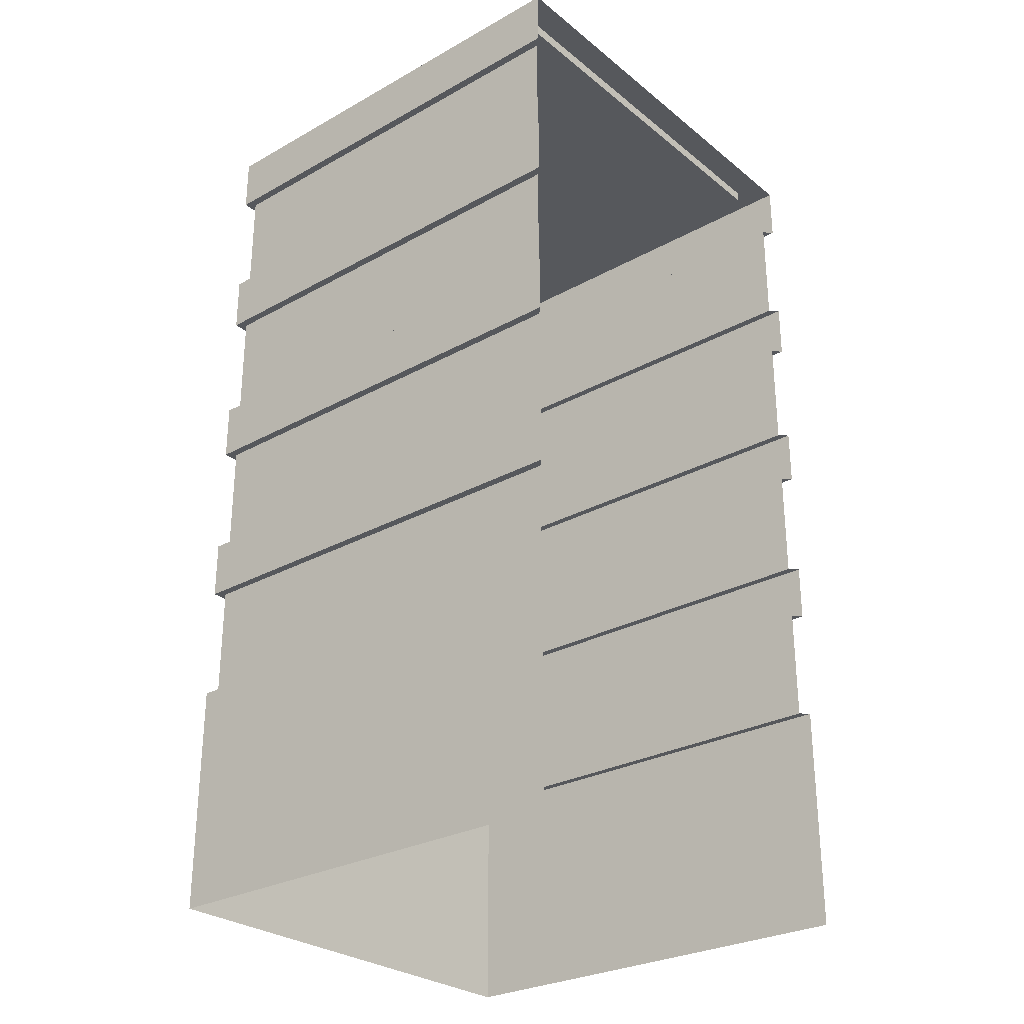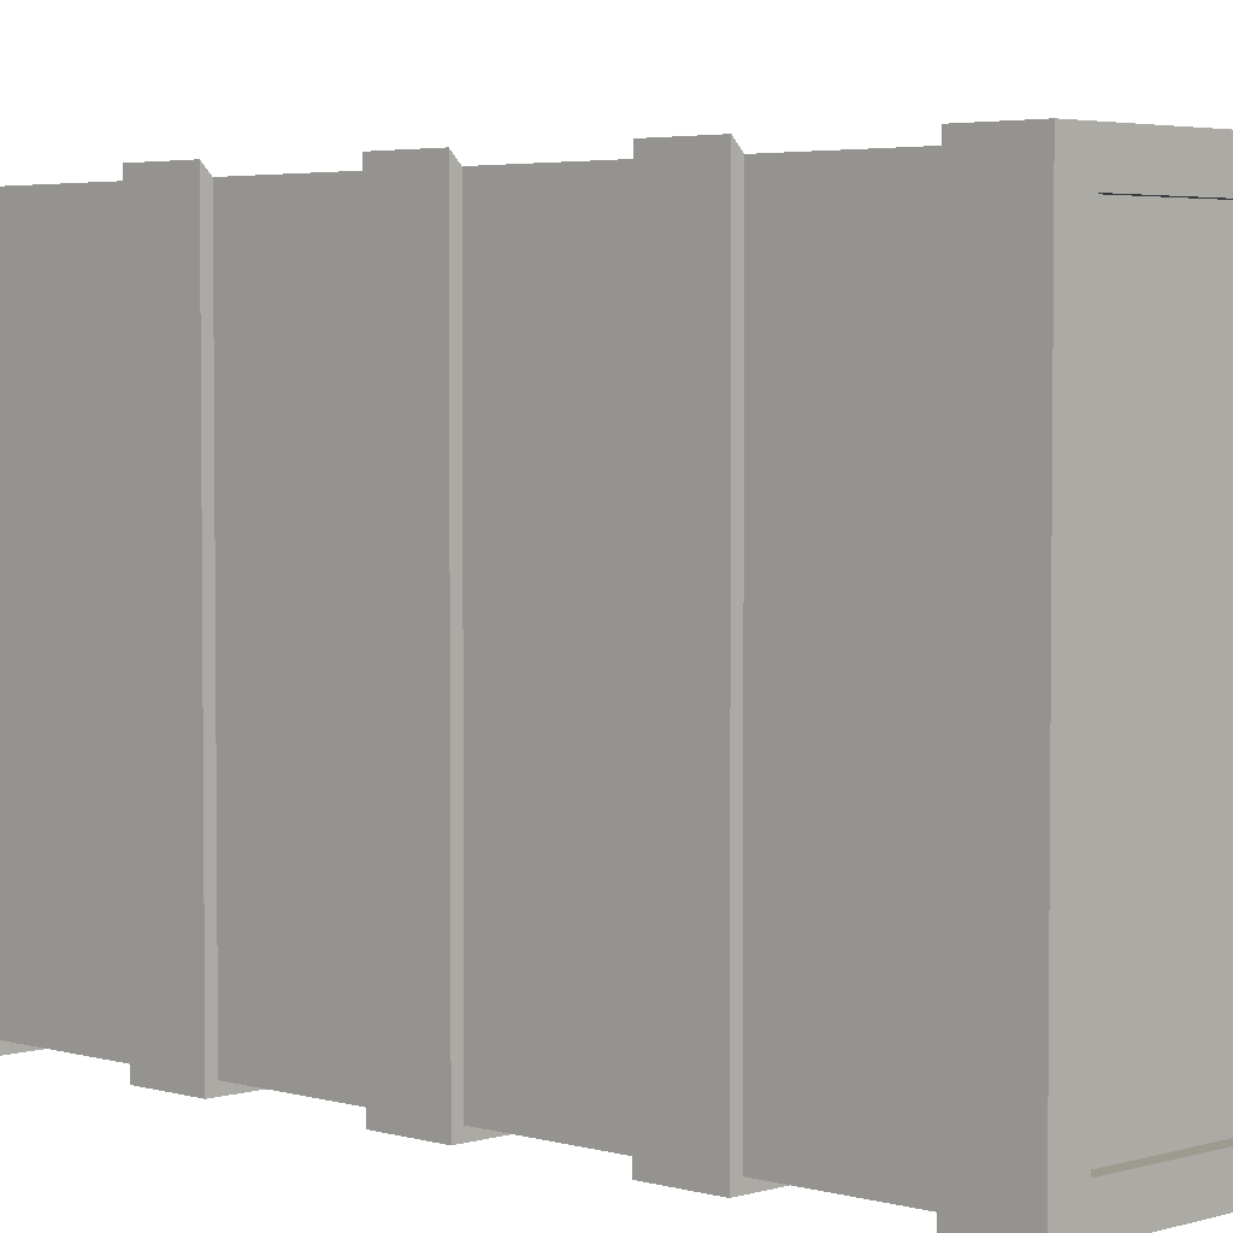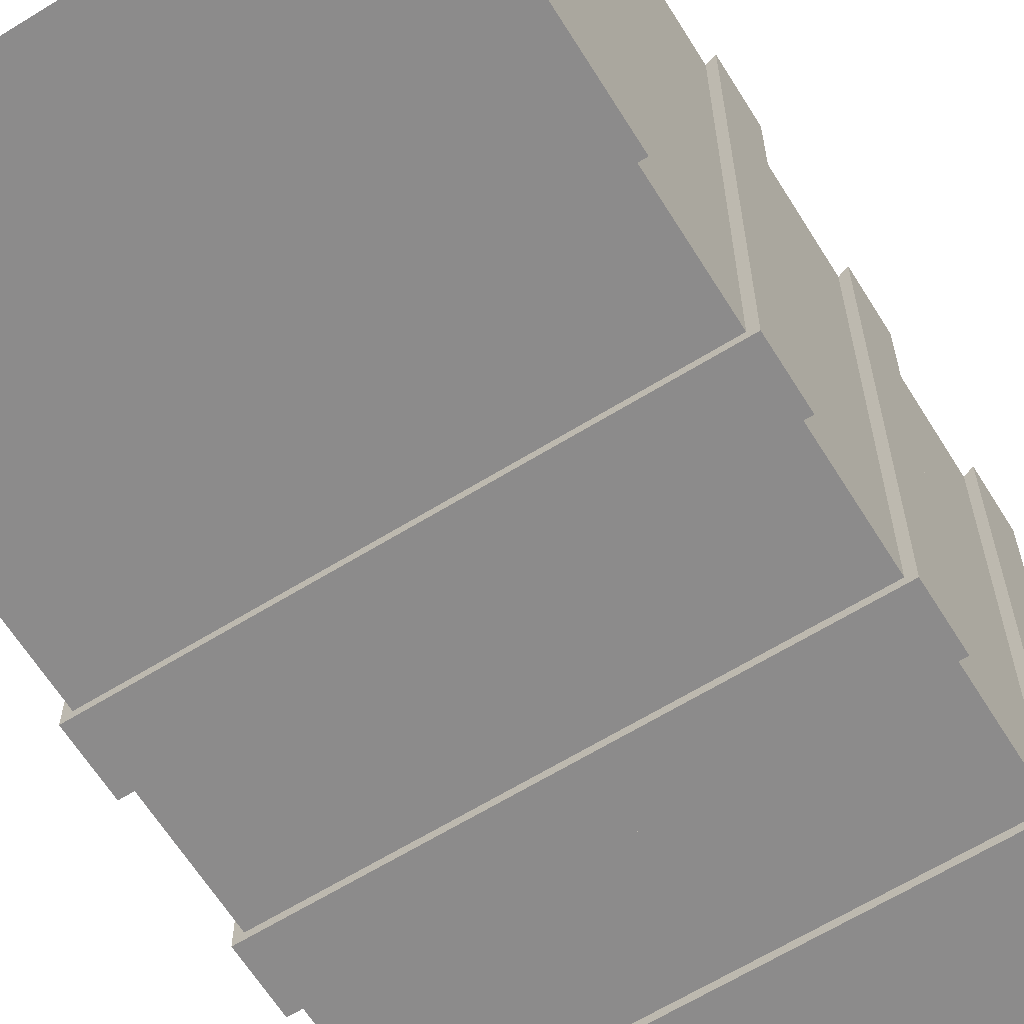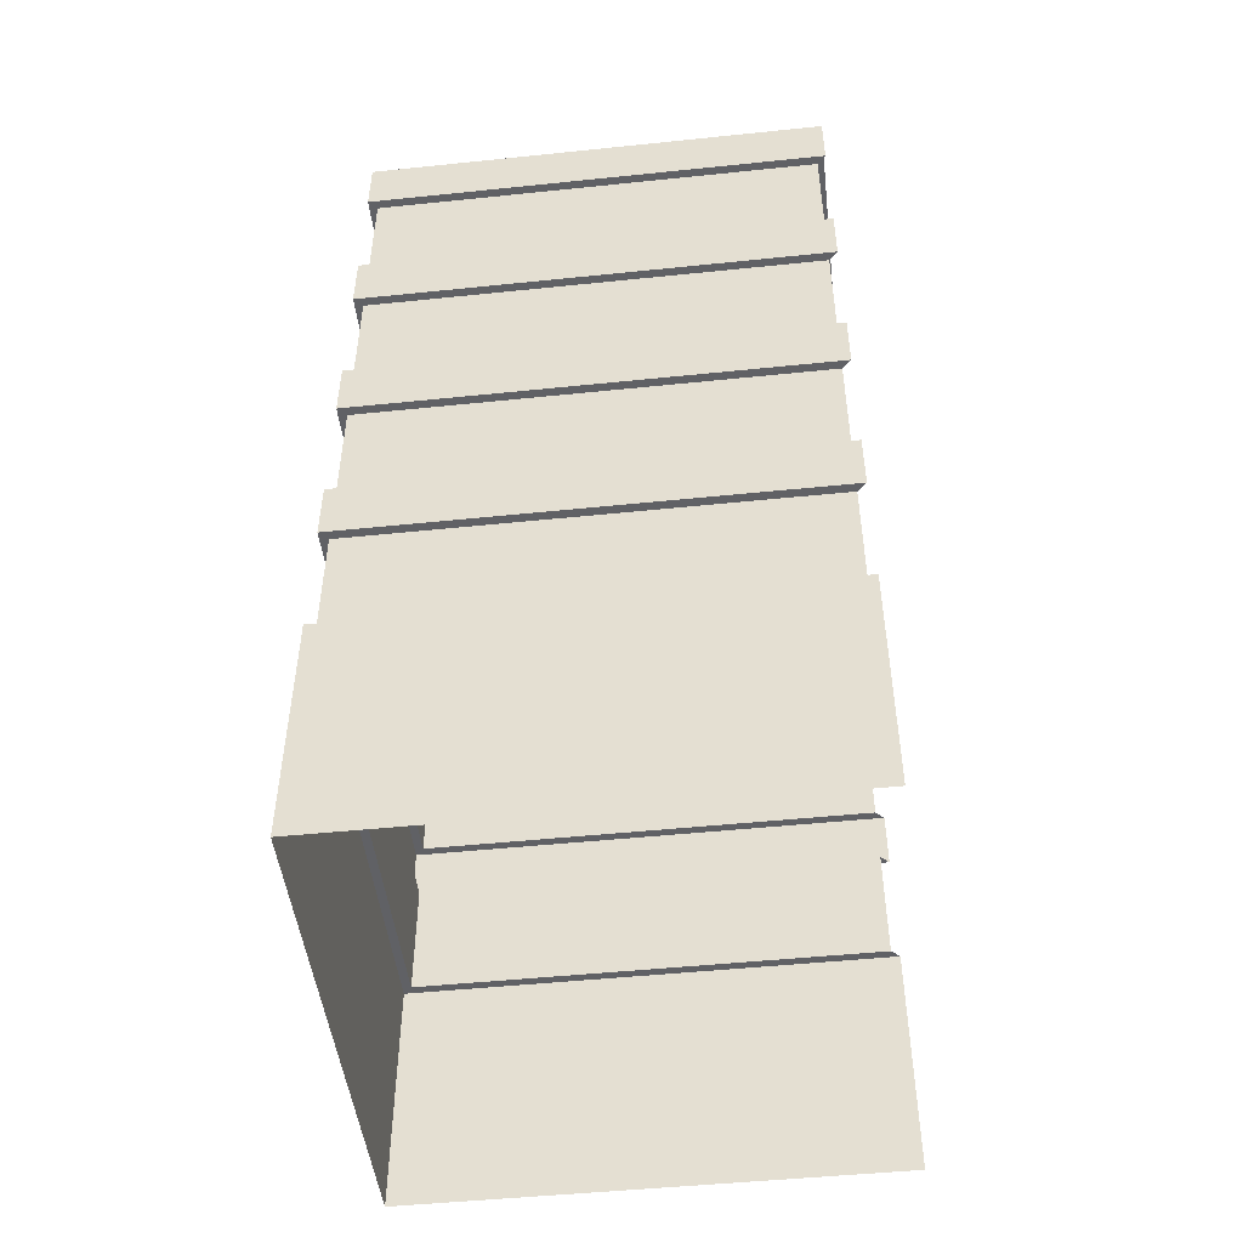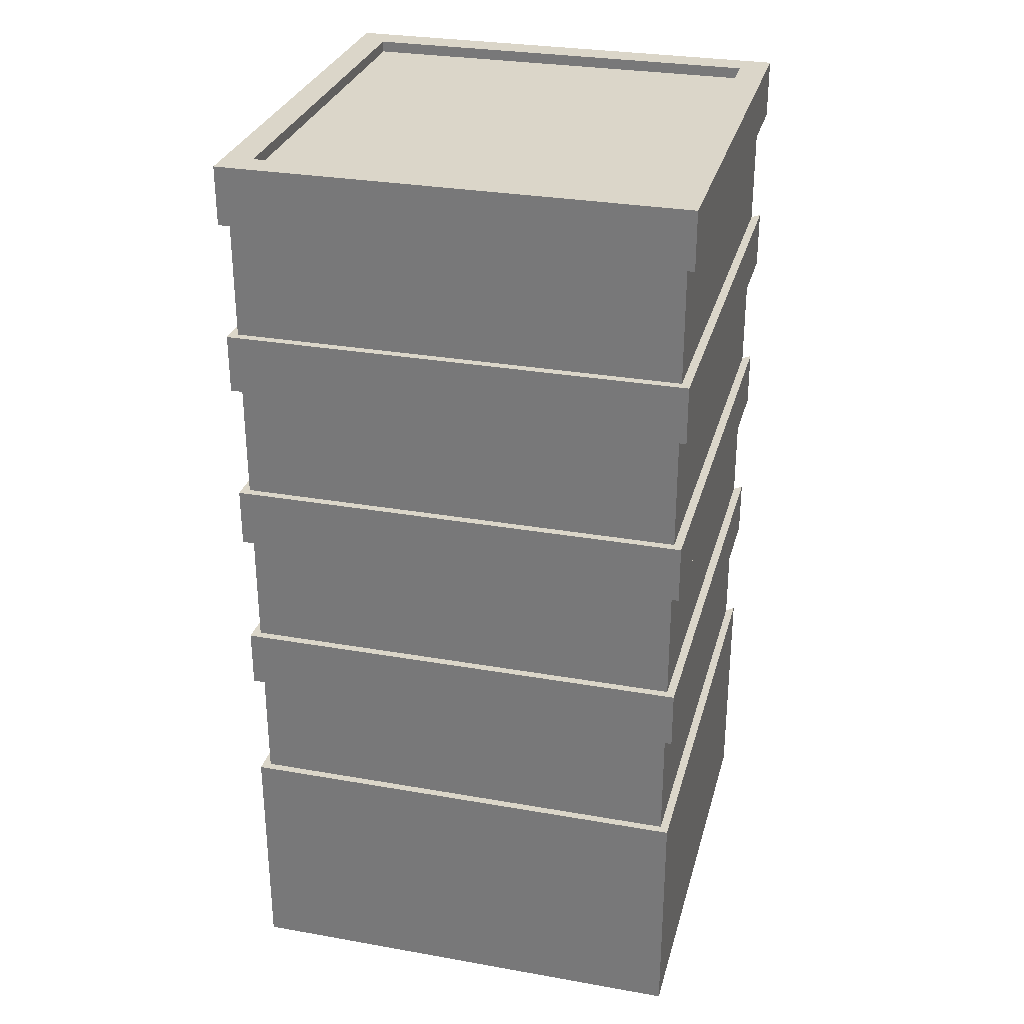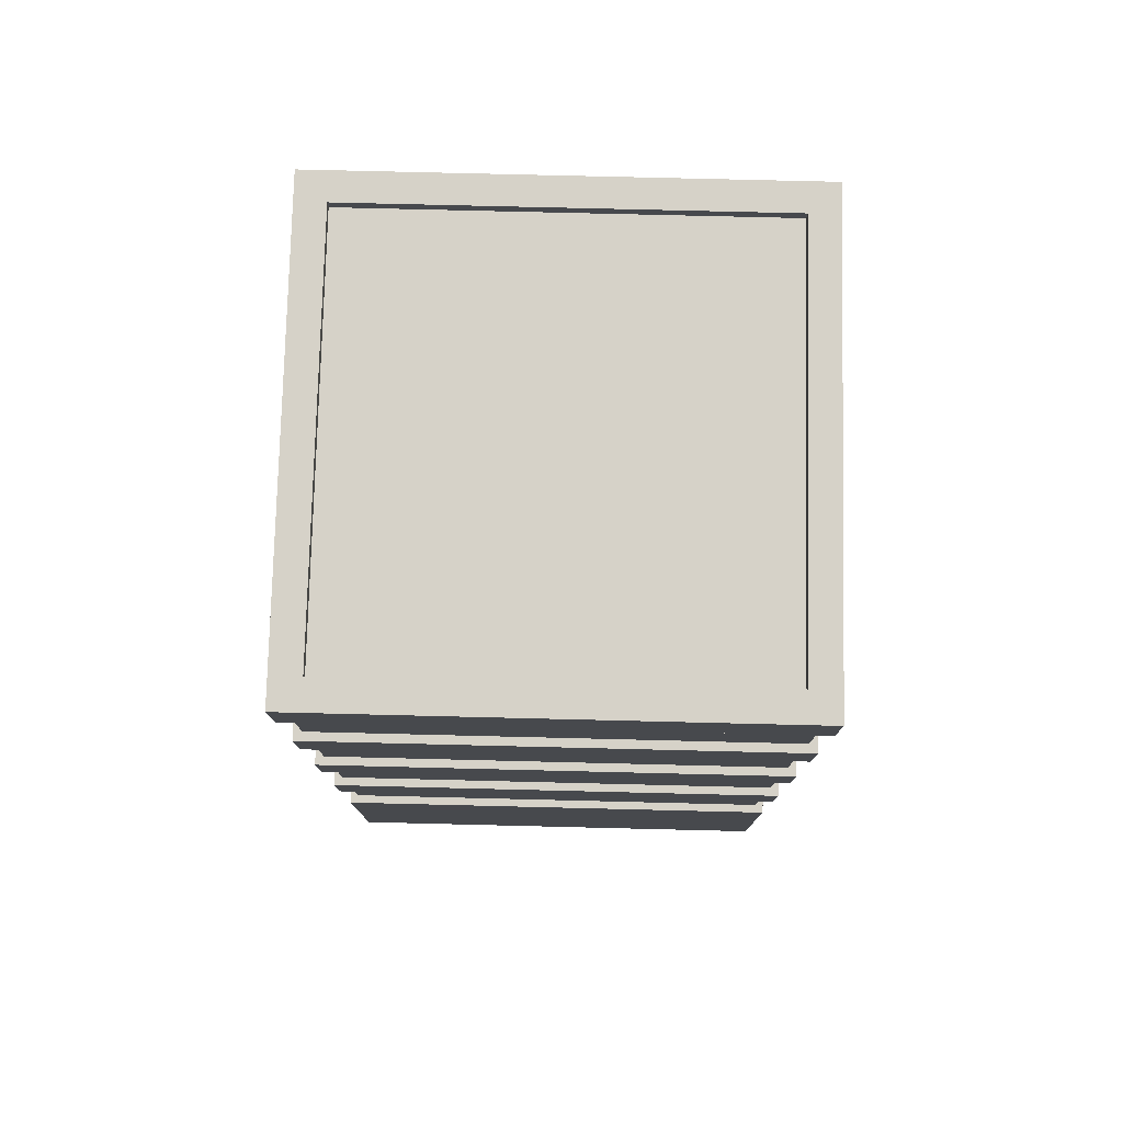
<metadata>
{"format":"obj","ext":"obj","renderer":"f3d","projection":"perspective","resolution":1024,"background":"white","views":[{"elev":-28.2,"azim":-50.0,"up":"+Y"},{"elev":3.6,"azim":134.2,"up":"+Z"},{"elev":-64.0,"azim":31.9,"up":"+Z"},{"elev":-48.7,"azim":-83.4,"up":"+Y"},{"elev":29.7,"azim":-165.5,"up":"+Y"},{"elev":77.7,"azim":-178.6,"up":"+Y"}]}
</metadata>
<code>
v 4.143 0.01534 4.143
v 4.143 0.01534 -4.143
v 4.143 16.85 4.143
v 4.143 16.85 -4.143
v -4.143 16.85 4.143
v -4.143 16.85 -4.143
v -4.143 0.01534 4.143
v -4.143 0.01534 -4.143
v 3.625 16.85 -3.625
v -3.625 16.85 -3.625
v -3.625 16.85 3.625
v 3.625 16.85 3.625
v -4.143 12.64 4.143
v -4.143 12.64 -4.143
v 4.143 12.64 -4.143
v 4.143 12.64 4.143
v -4.143 6.329 -4.143
v 4.143 6.329 -4.143
v 4.143 6.329 4.143
v -4.143 6.329 4.143
v 4.143 9.486 4.143
v 4.143 9.486 -4.143
v -4.143 9.486 -4.143
v -4.143 9.486 4.143
v -4.143 15.8 4.143
v -4.143 15.8 -4.143
v 4.143 15.8 -4.143
v 4.143 15.8 4.143
v 4.143 13.69 4.143
v 4.143 13.69 -4.143
v -4.143 13.69 -4.143
v -4.143 13.69 4.143
v -4.143 10.54 4.143
v -4.143 10.54 -4.143
v 4.143 10.54 -4.143
v 4.143 10.54 4.143
v -4.143 7.381 -4.143
v 4.143 7.381 -4.143
v 4.143 7.381 4.143
v -4.143 7.381 4.143
v -4.143 4.224 -4.143
v 4.143 4.224 -4.143
v 4.143 4.224 4.143
v -4.143 4.224 4.143
v 3.993 6.329 -3.993
v 3.993 6.329 3.993
v 3.993 4.224 3.993
v 3.993 4.224 -3.993
v -3.993 6.329 -3.993
v -3.993 4.224 -3.993
v -3.993 6.329 3.993
v -3.993 4.224 3.993
v -3.993 13.69 -3.993
v -3.993 13.69 3.993
v -3.993 15.8 3.993
v -3.993 15.8 -3.993
v 3.993 13.69 -3.993
v 3.993 15.8 -3.993
v 3.993 13.69 3.993
v 3.993 15.8 3.993
v 3.993 9.486 3.993
v 3.993 9.486 -3.993
v 3.993 7.381 3.993
v 3.993 7.381 -3.993
v -3.993 9.486 -3.993
v -3.993 7.381 -3.993
v -3.993 9.486 3.993
v -3.993 7.381 3.993
v -3.993 10.54 3.993
v -3.993 10.54 -3.993
v -3.993 12.64 3.993
v -3.993 12.64 -3.993
v 3.993 10.54 -3.993
v 3.993 12.64 -3.993
v 3.993 10.54 3.993
v 3.993 12.64 3.993
v 3.625 16.65 3.625
v 3.625 16.65 -3.625
v -3.625 16.65 -3.625
v -3.625 16.65 3.625
f 23 34 22
f 22 34 35
f 24 33 23
f 23 33 34
f 35 36 22
f 22 36 21
f 3 4 12
f 12 4 9
f 4 6 9
f 9 6 10
f 6 5 10
f 5 11 10
f 77 78 80
f 80 78 79
f 45 46 48
f 48 46 47
f 49 45 50
f 50 45 48
f 51 49 52
f 52 49 50
f 53 54 56
f 56 54 55
f 58 57 56
f 56 57 53
f 60 59 58
f 58 59 57
f 1 2 43
f 43 2 42
f 2 8 42
f 42 8 41
f 8 7 41
f 41 7 44
f 18 17 38
f 38 17 37
f 38 39 18
f 18 39 19
f 17 20 37
f 37 20 40
f 62 61 64
f 64 61 63
f 66 65 64
f 64 65 62
f 68 67 66
f 66 67 65
f 26 25 6
f 6 25 5
f 27 26 4
f 4 26 6
f 4 3 27
f 27 3 28
f 15 30 16
f 16 30 29
f 31 30 14
f 14 30 15
f 32 31 13
f 13 31 14
f 70 69 72
f 72 69 71
f 74 73 72
f 72 73 70
f 76 75 74
f 74 75 73
f 18 19 45
f 45 19 46
f 43 42 47
f 47 42 48
f 17 18 49
f 49 18 45
f 42 41 48
f 48 41 50
f 20 17 51
f 51 17 49
f 41 44 50
f 50 44 52
f 31 32 53
f 53 32 54
f 25 26 55
f 55 26 56
f 30 31 57
f 57 31 53
f 26 27 56
f 56 27 58
f 29 30 59
f 59 30 57
f 27 28 58
f 58 28 60
f 22 21 62
f 62 21 61
f 39 38 63
f 63 38 64
f 23 22 65
f 65 22 62
f 38 37 64
f 64 37 66
f 24 23 67
f 67 23 65
f 37 40 66
f 66 40 68
f 34 33 70
f 70 33 69
f 13 14 71
f 71 14 72
f 35 34 73
f 73 34 70
f 14 15 72
f 72 15 74
f 36 35 75
f 75 35 73
f 15 16 74
f 74 16 76
f 12 9 77
f 77 9 78
f 9 10 78
f 78 10 79
f 10 11 79
f 79 11 80
f 11 12 80
f 80 12 77
f 11 5 12
f 12 5 3
v 4.143 0.01534 4.143
v 4.143 0.01534 -4.143
v 4.143 16.85 4.143
v 4.143 16.85 -4.143
v -4.143 16.85 4.143
v -4.143 16.85 -4.143
v -4.143 0.01534 4.143
v -4.143 0.01534 -4.143
v 3.625 16.85 -3.625
v -3.625 16.85 -3.625
v -3.625 16.85 3.625
v 3.625 16.85 3.625
v -4.143 12.64 4.143
v -4.143 12.64 -4.143
v 4.143 12.64 -4.143
v 4.143 12.64 4.143
v -4.143 6.329 -4.143
v 4.143 6.329 -4.143
v 4.143 6.329 4.143
v -4.143 6.329 4.143
v 4.143 9.486 4.143
v 4.143 9.486 -4.143
v -4.143 9.486 -4.143
v -4.143 9.486 4.143
v -4.143 15.8 4.143
v -4.143 15.8 -4.143
v 4.143 15.8 -4.143
v 4.143 15.8 4.143
v 4.143 13.69 4.143
v 4.143 13.69 -4.143
v -4.143 13.69 -4.143
v -4.143 13.69 4.143
v -4.143 10.54 4.143
v -4.143 10.54 -4.143
v 4.143 10.54 -4.143
v 4.143 10.54 4.143
v -4.143 7.381 -4.143
v 4.143 7.381 -4.143
v 4.143 7.381 4.143
v -4.143 7.381 4.143
v -4.143 4.224 -4.143
v 4.143 4.224 -4.143
v 4.143 4.224 4.143
v -4.143 4.224 4.143
v 3.993 6.329 -3.993
v 3.993 6.329 3.993
v 3.993 4.224 3.993
v 3.993 4.224 -3.993
v -3.993 6.329 -3.993
v -3.993 4.224 -3.993
v -3.993 6.329 3.993
v -3.993 4.224 3.993
v -3.993 13.69 -3.993
v -3.993 13.69 3.993
v -3.993 15.8 3.993
v -3.993 15.8 -3.993
v 3.993 13.69 -3.993
v 3.993 15.8 -3.993
v 3.993 13.69 3.993
v 3.993 15.8 3.993
v 3.993 9.486 3.993
v 3.993 9.486 -3.993
v 3.993 7.381 3.993
v 3.993 7.381 -3.993
v -3.993 9.486 -3.993
v -3.993 7.381 -3.993
v -3.993 9.486 3.993
v -3.993 7.381 3.993
v -3.993 10.54 3.993
v -3.993 10.54 -3.993
v -3.993 12.64 3.993
v -3.993 12.64 -3.993
v 3.993 10.54 -3.993
v 3.993 12.64 -3.993
v 3.993 10.54 3.993
v 3.993 12.64 3.993
v 3.625 16.65 3.625
v 3.625 16.65 -3.625
v -3.625 16.65 -3.625
v -3.625 16.65 3.625
f 103 114 102
f 102 114 115
f 104 113 103
f 103 113 114
f 115 116 102
f 102 116 101
f 83 84 92
f 92 84 89
f 84 86 89
f 89 86 90
f 86 85 90
f 85 91 90
f 157 158 160
f 160 158 159
f 125 126 128
f 128 126 127
f 129 125 130
f 130 125 128
f 131 129 132
f 132 129 130
f 133 134 136
f 136 134 135
f 138 137 136
f 136 137 133
f 140 139 138
f 138 139 137
f 81 82 123
f 123 82 122
f 82 88 122
f 122 88 121
f 88 87 121
f 121 87 124
f 98 97 118
f 118 97 117
f 118 119 98
f 98 119 99
f 97 100 117
f 117 100 120
f 142 141 144
f 144 141 143
f 146 145 144
f 144 145 142
f 148 147 146
f 146 147 145
f 106 105 86
f 86 105 85
f 107 106 84
f 84 106 86
f 84 83 107
f 107 83 108
f 95 110 96
f 96 110 109
f 111 110 94
f 94 110 95
f 112 111 93
f 93 111 94
f 150 149 152
f 152 149 151
f 154 153 152
f 152 153 150
f 156 155 154
f 154 155 153
f 98 99 125
f 125 99 126
f 123 122 127
f 127 122 128
f 97 98 129
f 129 98 125
f 122 121 128
f 128 121 130
f 100 97 131
f 131 97 129
f 121 124 130
f 130 124 132
f 111 112 133
f 133 112 134
f 105 106 135
f 135 106 136
f 110 111 137
f 137 111 133
f 106 107 136
f 136 107 138
f 109 110 139
f 139 110 137
f 107 108 138
f 138 108 140
f 102 101 142
f 142 101 141
f 119 118 143
f 143 118 144
f 103 102 145
f 145 102 142
f 118 117 144
f 144 117 146
f 104 103 147
f 147 103 145
f 117 120 146
f 146 120 148
f 114 113 150
f 150 113 149
f 93 94 151
f 151 94 152
f 115 114 153
f 153 114 150
f 94 95 152
f 152 95 154
f 116 115 155
f 155 115 153
f 95 96 154
f 154 96 156
f 92 89 157
f 157 89 158
f 89 90 158
f 158 90 159
f 90 91 159
f 159 91 160
f 91 92 160
f 160 92 157
f 91 85 92
f 92 85 83

</code>
